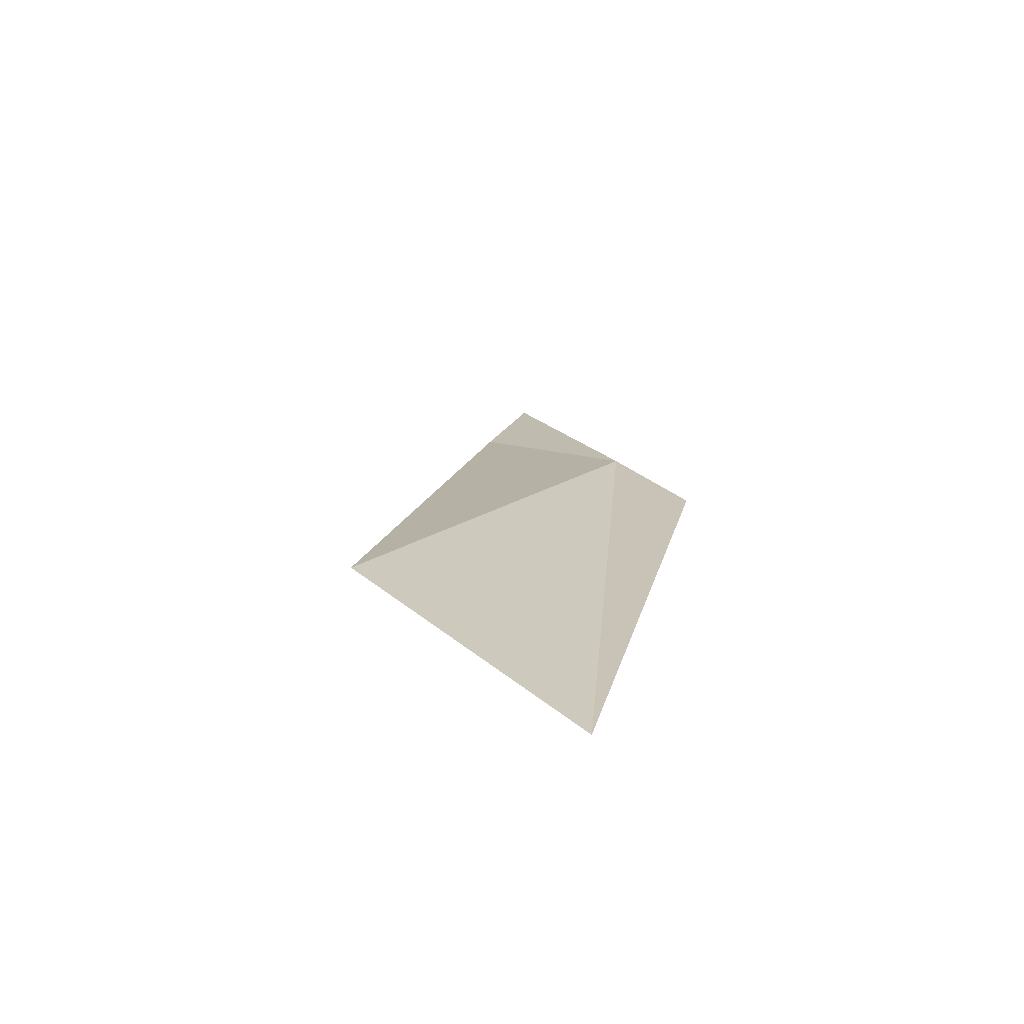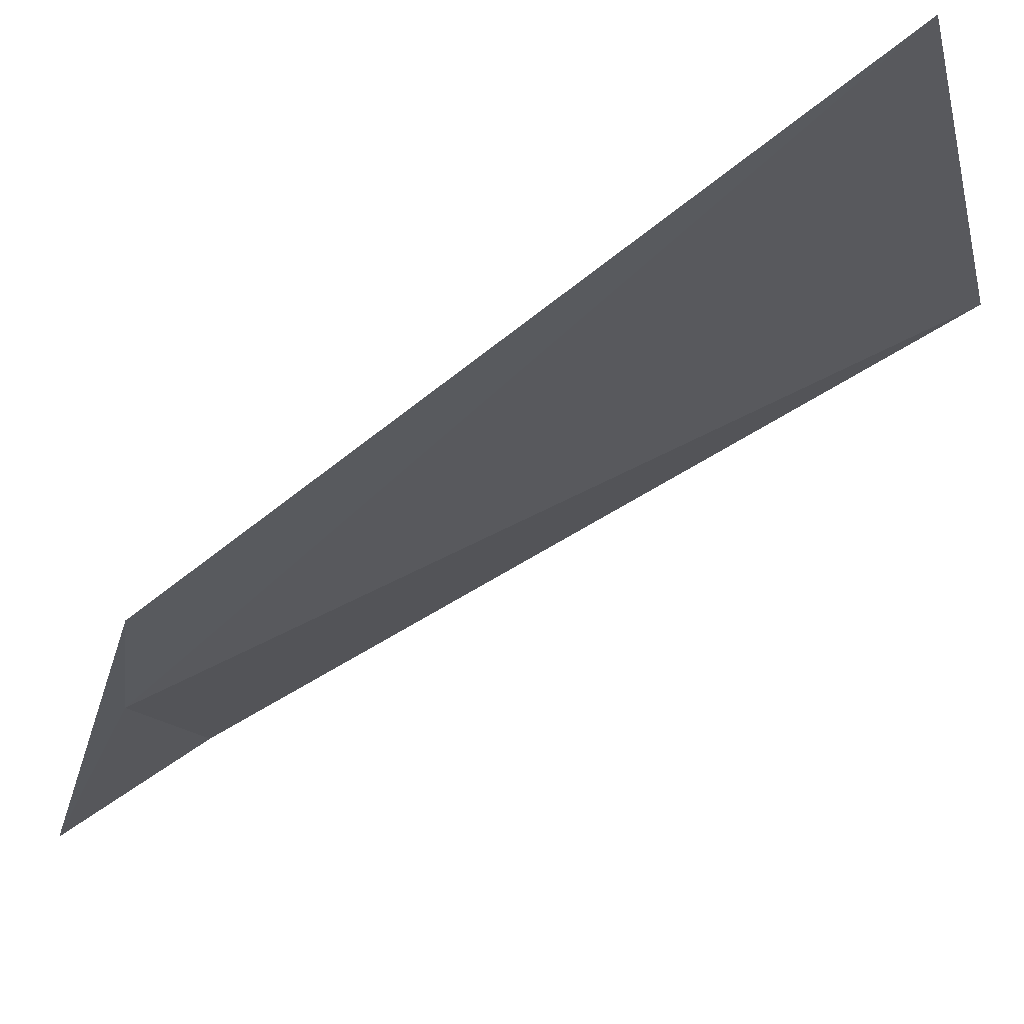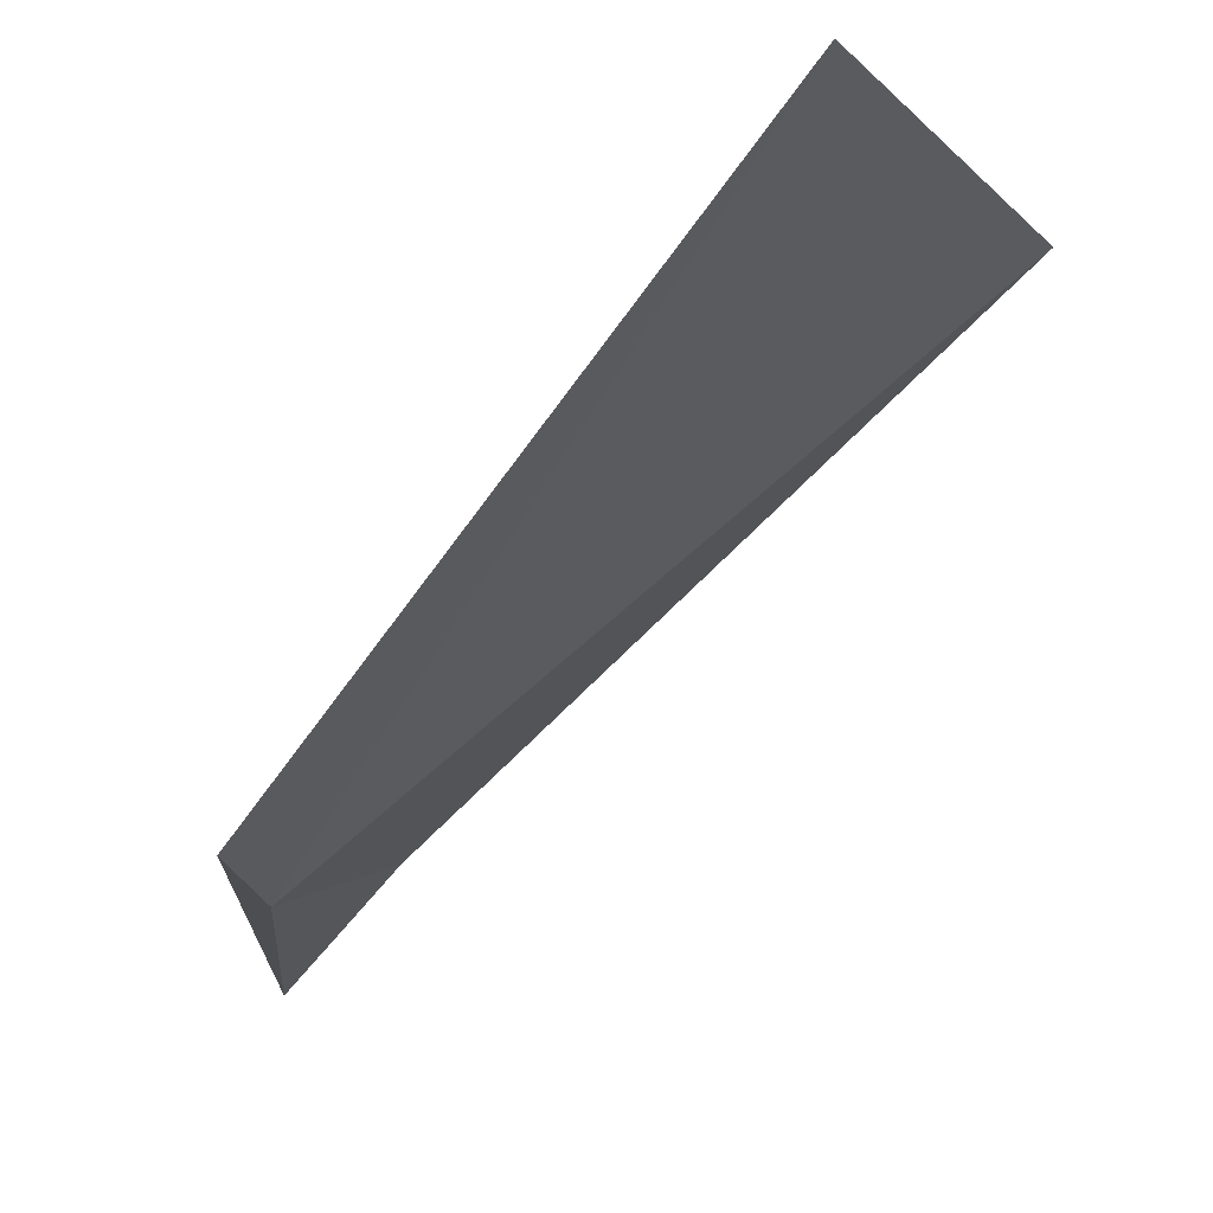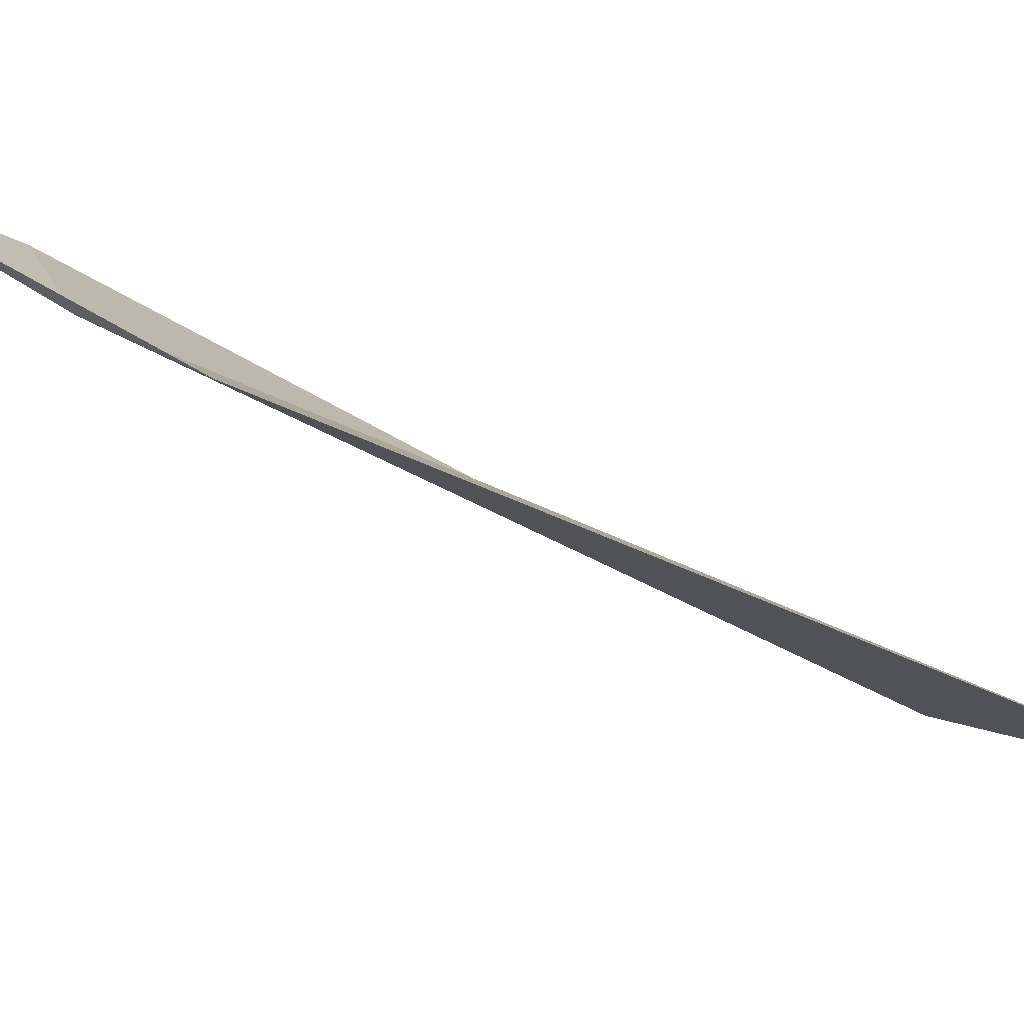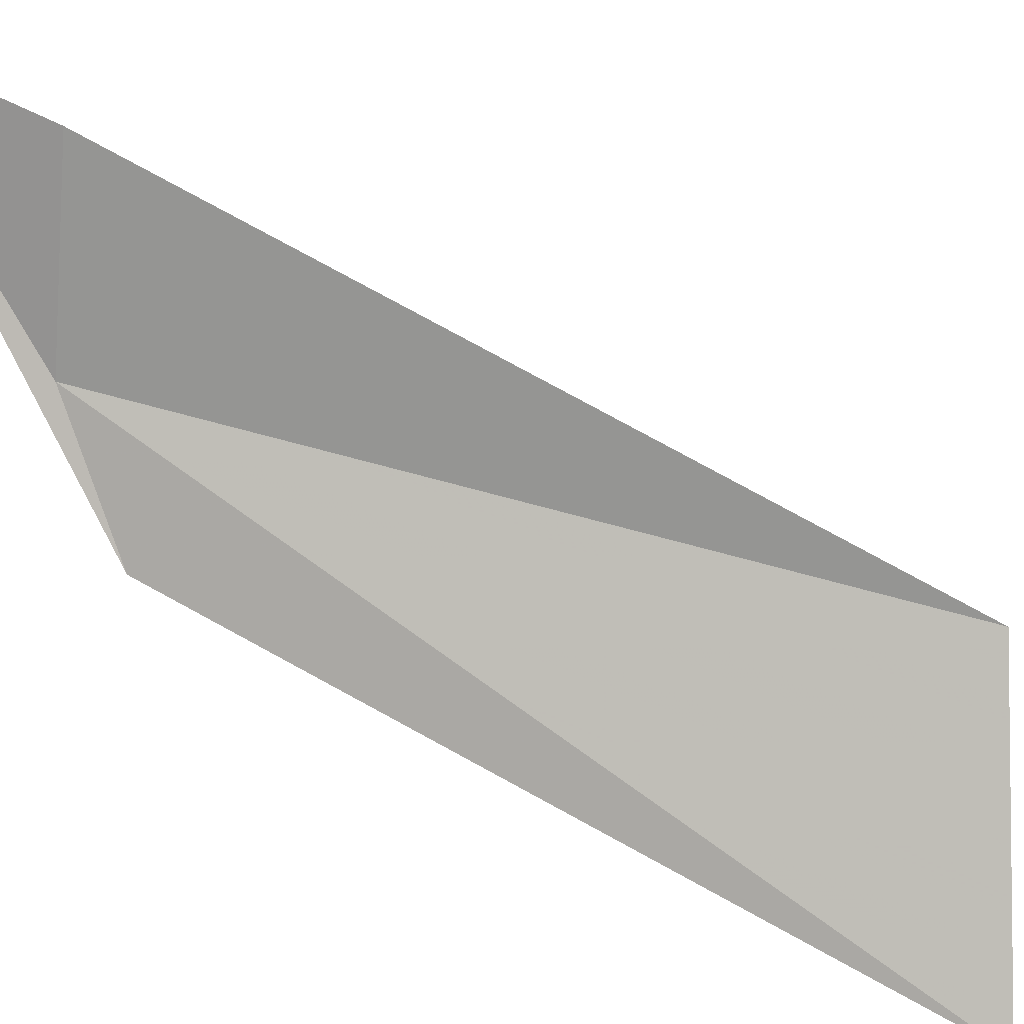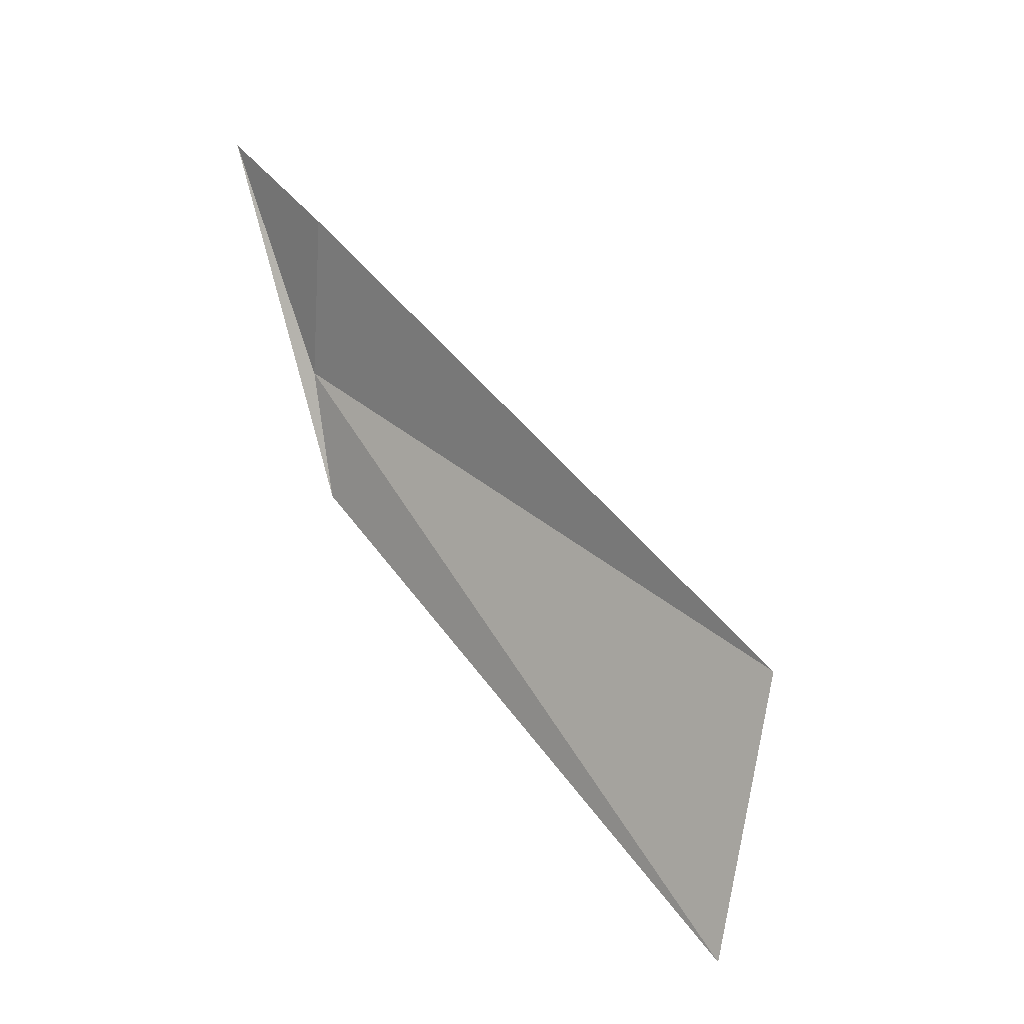
<metadata>
{"format":"obj","ext":"obj","renderer":"f3d","projection":"perspective","resolution":1024,"background":"white","views":[{"elev":-38.5,"azim":-45.8,"up":"+Z"},{"elev":-69.4,"azim":165.2,"up":"+Y"},{"elev":-58.4,"azim":-176.0,"up":"+Y"},{"elev":-39.5,"azim":106.6,"up":"+Y"},{"elev":56.5,"azim":148.3,"up":"+Y"},{"elev":-38.5,"azim":-160.3,"up":"+Z"}]}
</metadata>
<code>
v 38.57 0.37 40.64
v 38.58 0.2878 40.55
v 38.59 0.529 40.82
v 38.25 0.1345 40.05
v 38.51 0.5005 40.71
v 38.15 0.2934 40.23
f 1 4 2
f 1 3 5
f 1 5 6
f 1 6 4
f 1 2 3

</code>
